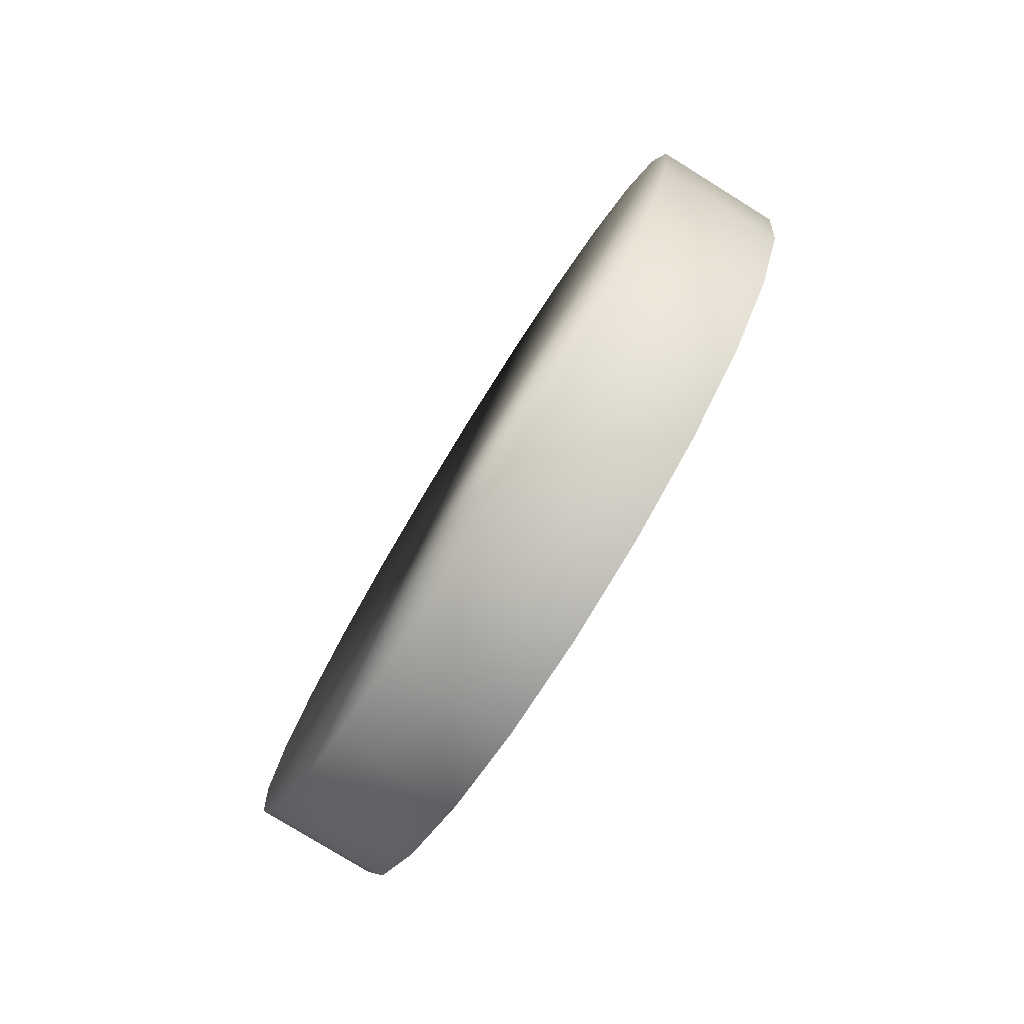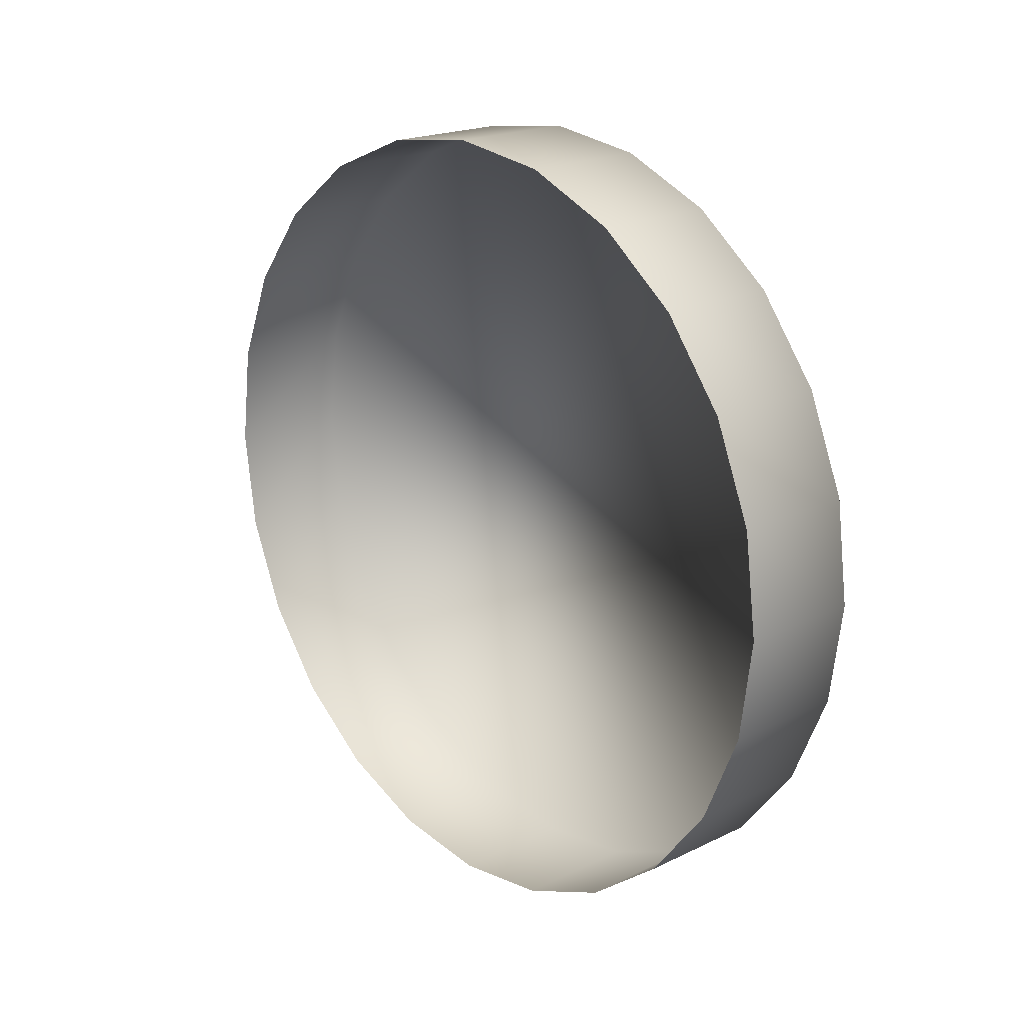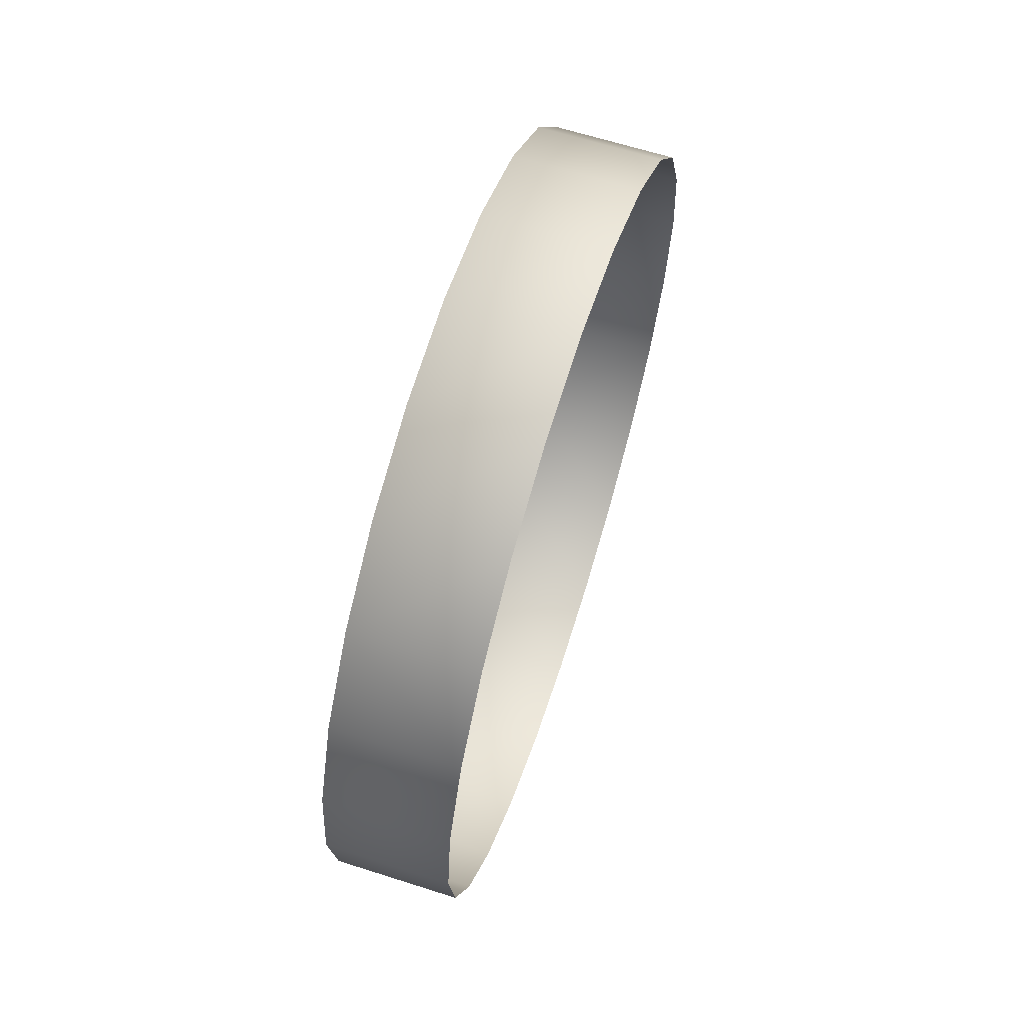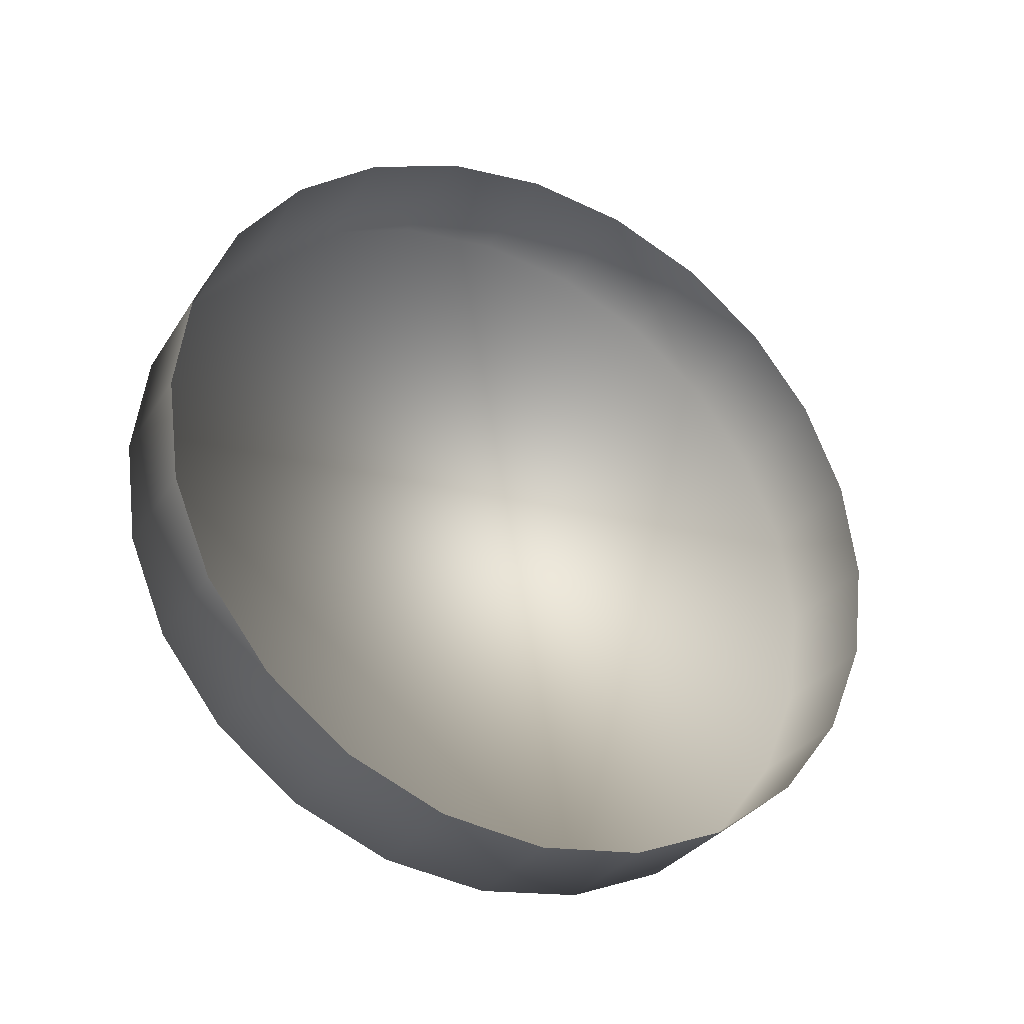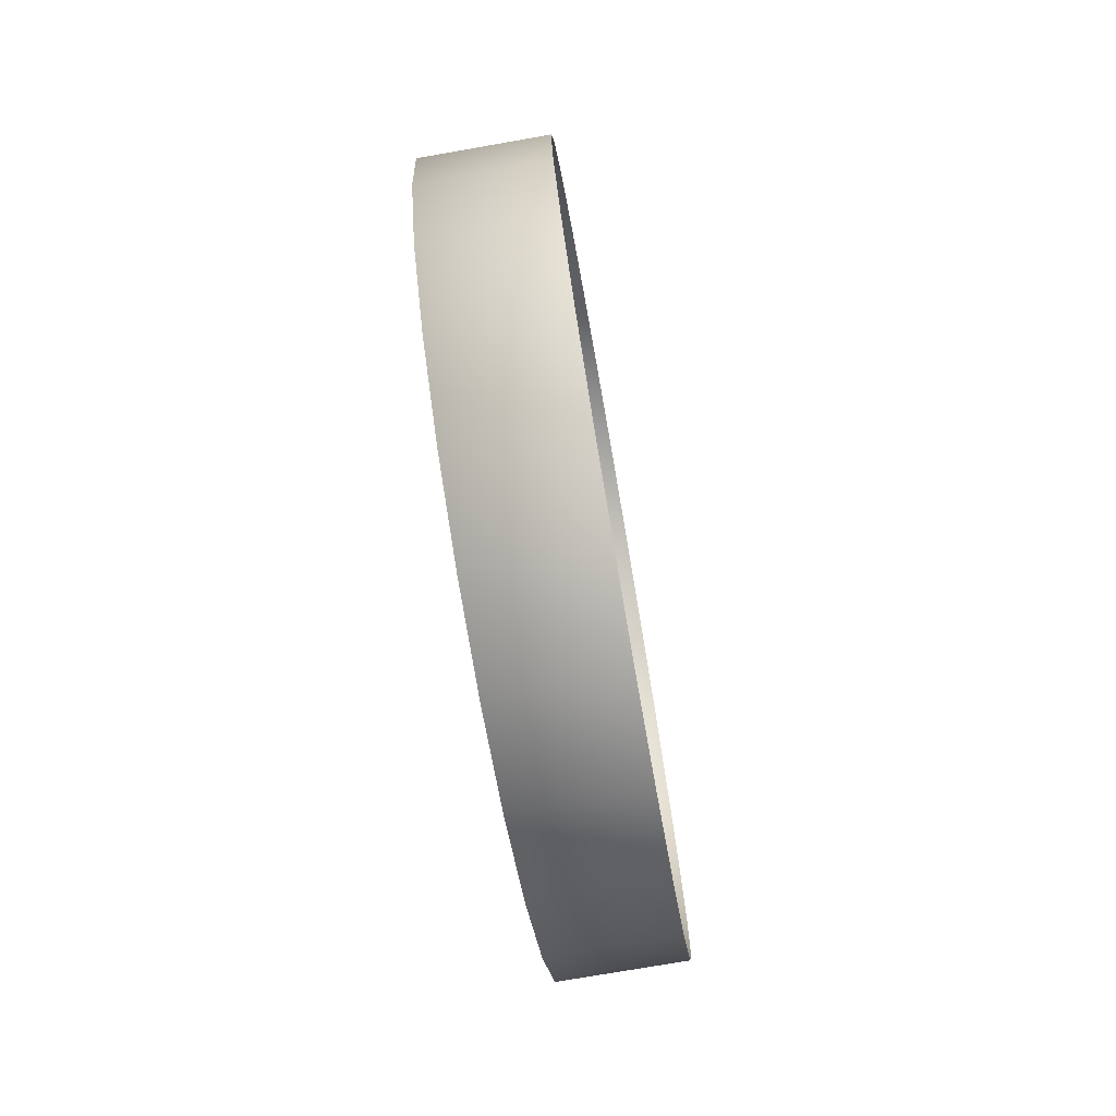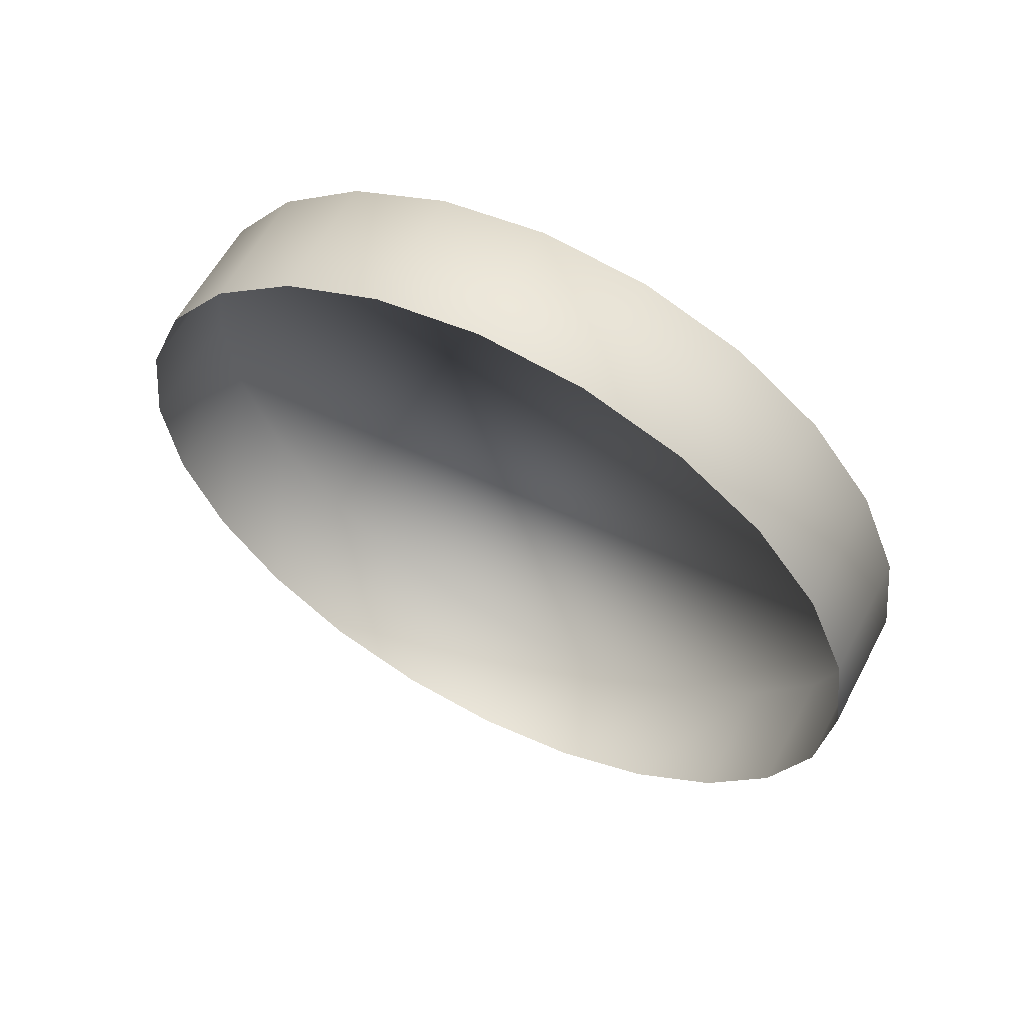
<metadata>
{"format":"obj","ext":"obj","renderer":"f3d","projection":"perspective","resolution":1024,"background":"white","views":[{"elev":-78.4,"azim":-31.8,"up":"+Y"},{"elev":20.1,"azim":138.4,"up":"+Z"},{"elev":64.7,"azim":17.8,"up":"+Z"},{"elev":-31.1,"azim":62.7,"up":"+Y"},{"elev":-74.8,"azim":9.9,"up":"+Y"},{"elev":59.3,"azim":117.7,"up":"+Z"}]}
</metadata>
<code>
o mesh51/mesh51-geometry#mesh51-geometry
v -0.5535 -0.4837 0.448
v -0.5482 -0.4837 0.448
v -0.5535 -0.482 0.452
v -0.5482 -0.4843 0.4437
v -0.5482 -0.482 0.452
v -0.5535 -0.482 0.4353
v -0.5535 -0.4843 0.4437
v -0.5535 -0.4794 0.4555
v -0.5535 -0.4794 0.4318
v -0.5535 -0.4837 0.4393
v -0.5482 -0.4837 0.4393
v -0.5482 -0.4794 0.4555
v -0.5482 -0.4794 0.4318
v -0.5482 -0.482 0.4353
v -0.5482 -0.4759 0.4582
v -0.5535 -0.4759 0.4292
v -0.5535 -0.4759 0.4582
v -0.5482 -0.4759 0.4292
v -0.5482 -0.4719 0.4599
v -0.5535 -0.4719 0.4275
v -0.5535 -0.4719 0.4599
v -0.5482 -0.4719 0.4275
v -0.5482 -0.4675 0.4604
v -0.5535 -0.4675 0.4269
v -0.5535 -0.4675 0.4604
v -0.5482 -0.4675 0.4269
v -0.5482 -0.4632 0.4599
v -0.5535 -0.4632 0.4599
v -0.5535 -0.4632 0.4275
v -0.5482 -0.4632 0.4275
v -0.5482 -0.4592 0.4582
v -0.5535 -0.4592 0.4582
v -0.5535 -0.4592 0.4292
v -0.5482 -0.4592 0.4292
v -0.5482 -0.4557 0.4555
v -0.5535 -0.4557 0.4318
v -0.5535 -0.4557 0.4555
v -0.5482 -0.4557 0.4318
v -0.5535 -0.453 0.452
v -0.5535 -0.453 0.4353
v -0.5482 -0.453 0.4353
v -0.5482 -0.453 0.452
v -0.5535 -0.4513 0.448
v -0.5535 -0.4513 0.4393
v -0.5482 -0.4513 0.4393
v -0.5482 -0.4513 0.448
v -0.5535 -0.4508 0.4437
v -0.5482 -0.4508 0.4437
f 1 2 3
f 3 2 1
f 2 1 4
f 4 1 2
f 5 3 2
f 2 3 5
f 1 3 6
f 6 3 1
f 7 4 1
f 1 4 7
f 3 5 8
f 8 5 3
f 6 3 9
f 9 3 6
f 10 1 6
f 6 1 10
f 4 7 11
f 11 7 4
f 7 1 10
f 10 1 7
f 12 8 5
f 5 8 12
f 3 8 9
f 9 8 3
f 9 13 6
f 6 13 9
f 6 14 10
f 10 14 6
f 10 11 7
f 7 11 10
f 12 15 8
f 8 15 12
f 9 8 16
f 16 8 9
f 9 16 13
f 13 16 9
f 14 6 13
f 13 6 14
f 11 10 14
f 14 10 11
f 17 8 15
f 15 8 17
f 8 17 16
f 16 17 8
f 18 13 16
f 16 13 18
f 15 19 17
f 17 19 15
f 16 17 20
f 20 17 16
f 16 20 18
f 18 20 16
f 21 17 19
f 19 17 21
f 17 21 20
f 20 21 17
f 22 18 20
f 20 18 22
f 19 23 21
f 21 23 19
f 20 21 24
f 24 21 20
f 20 24 22
f 22 24 20
f 25 21 23
f 23 21 25
f 21 25 24
f 24 25 21
f 26 22 24
f 24 22 26
f 23 27 25
f 25 27 23
f 25 28 24
f 24 28 25
f 24 29 26
f 26 29 24
f 28 25 27
f 27 25 28
f 24 28 29
f 29 28 24
f 30 26 29
f 29 26 30
f 27 31 28
f 28 31 27
f 28 32 29
f 29 32 28
f 29 33 30
f 30 33 29
f 32 28 31
f 31 28 32
f 29 32 33
f 33 32 29
f 34 30 33
f 33 30 34
f 31 35 32
f 32 35 31
f 33 32 36
f 36 32 33
f 33 36 34
f 34 36 33
f 37 32 35
f 35 32 37
f 32 37 36
f 36 37 32
f 38 34 36
f 36 34 38
f 37 35 39
f 39 35 37
f 36 37 40
f 40 37 36
f 38 36 41
f 41 36 38
f 42 39 35
f 35 39 42
f 37 39 40
f 40 39 37
f 40 41 36
f 36 41 40
f 39 42 43
f 43 42 39
f 40 39 44
f 44 39 40
f 41 40 45
f 45 40 41
f 46 43 42
f 42 43 46
f 39 43 44
f 44 43 39
f 44 45 40
f 40 45 44
f 43 46 47
f 47 46 43
f 47 44 43
f 43 44 47
f 45 44 48
f 48 44 45
f 48 47 46
f 46 47 48
f 47 48 44
f 44 48 47

</code>
